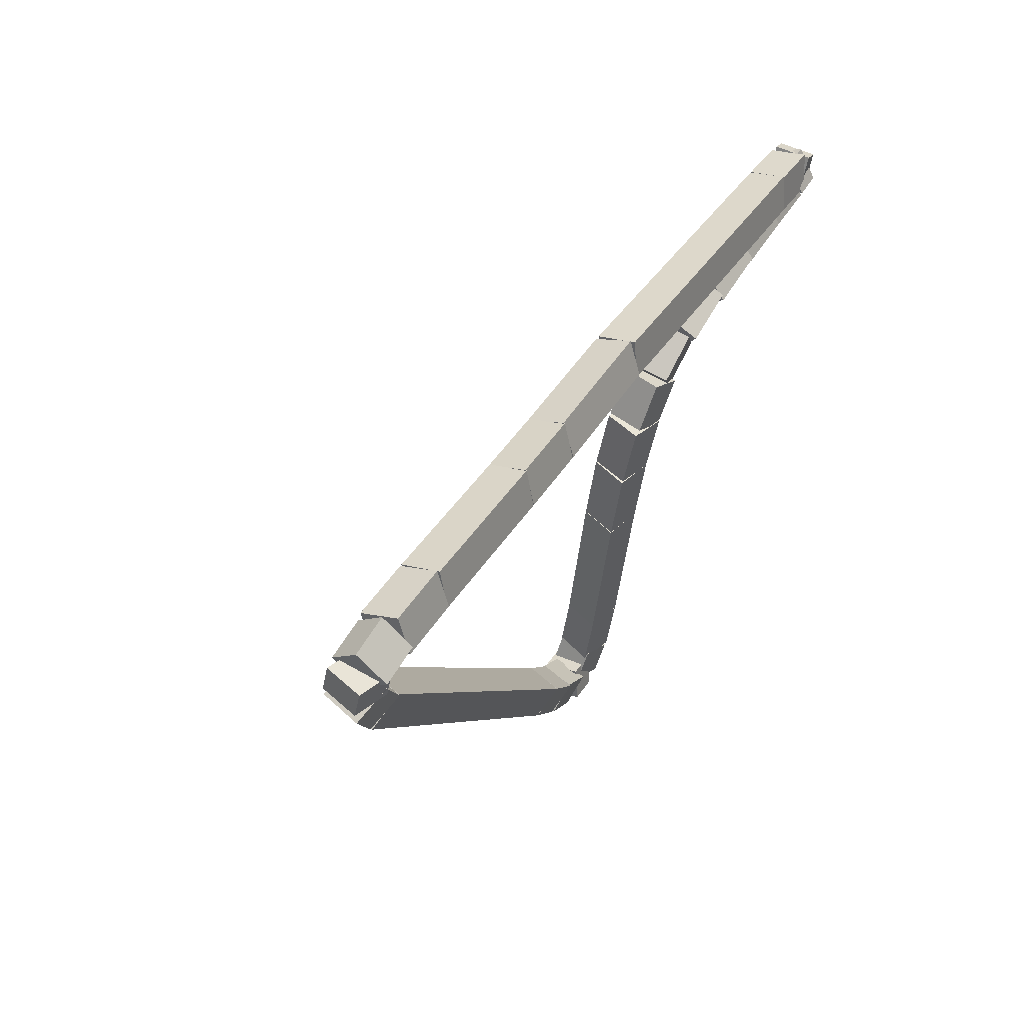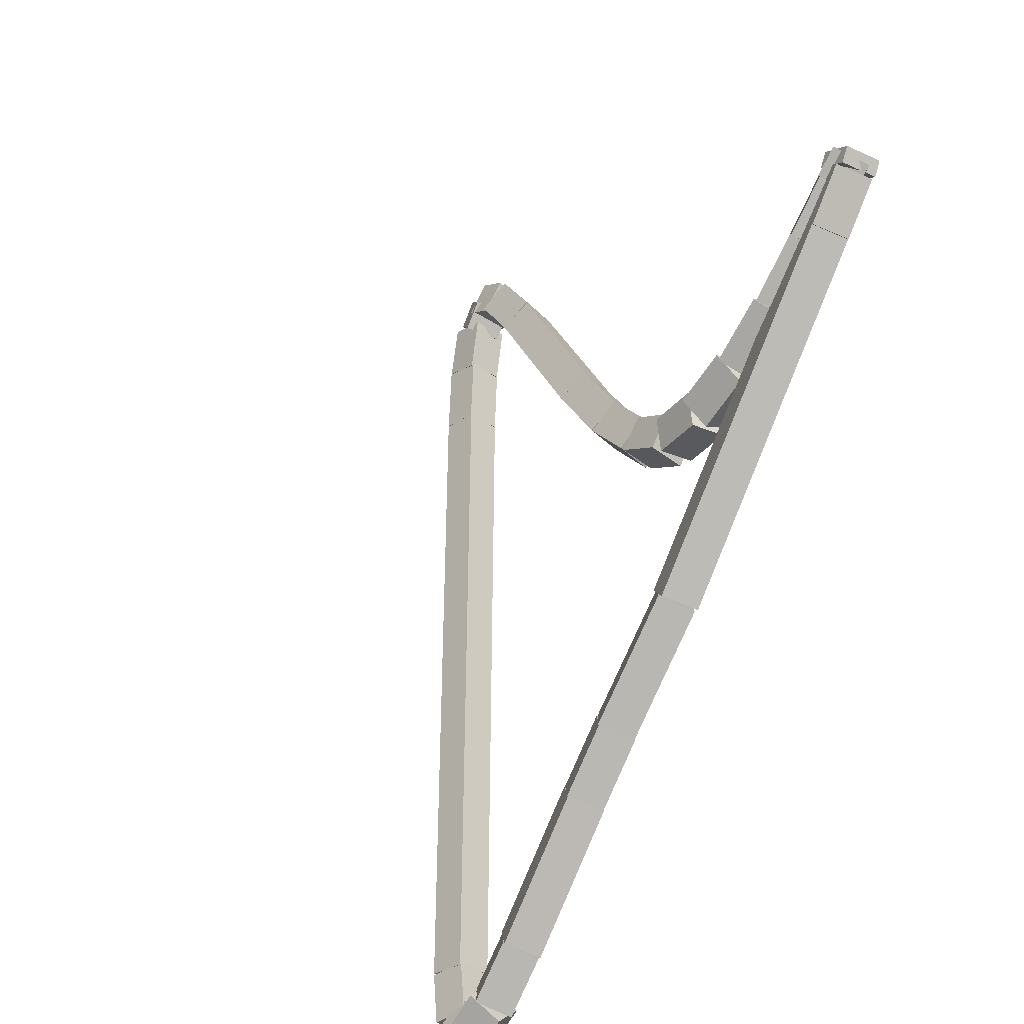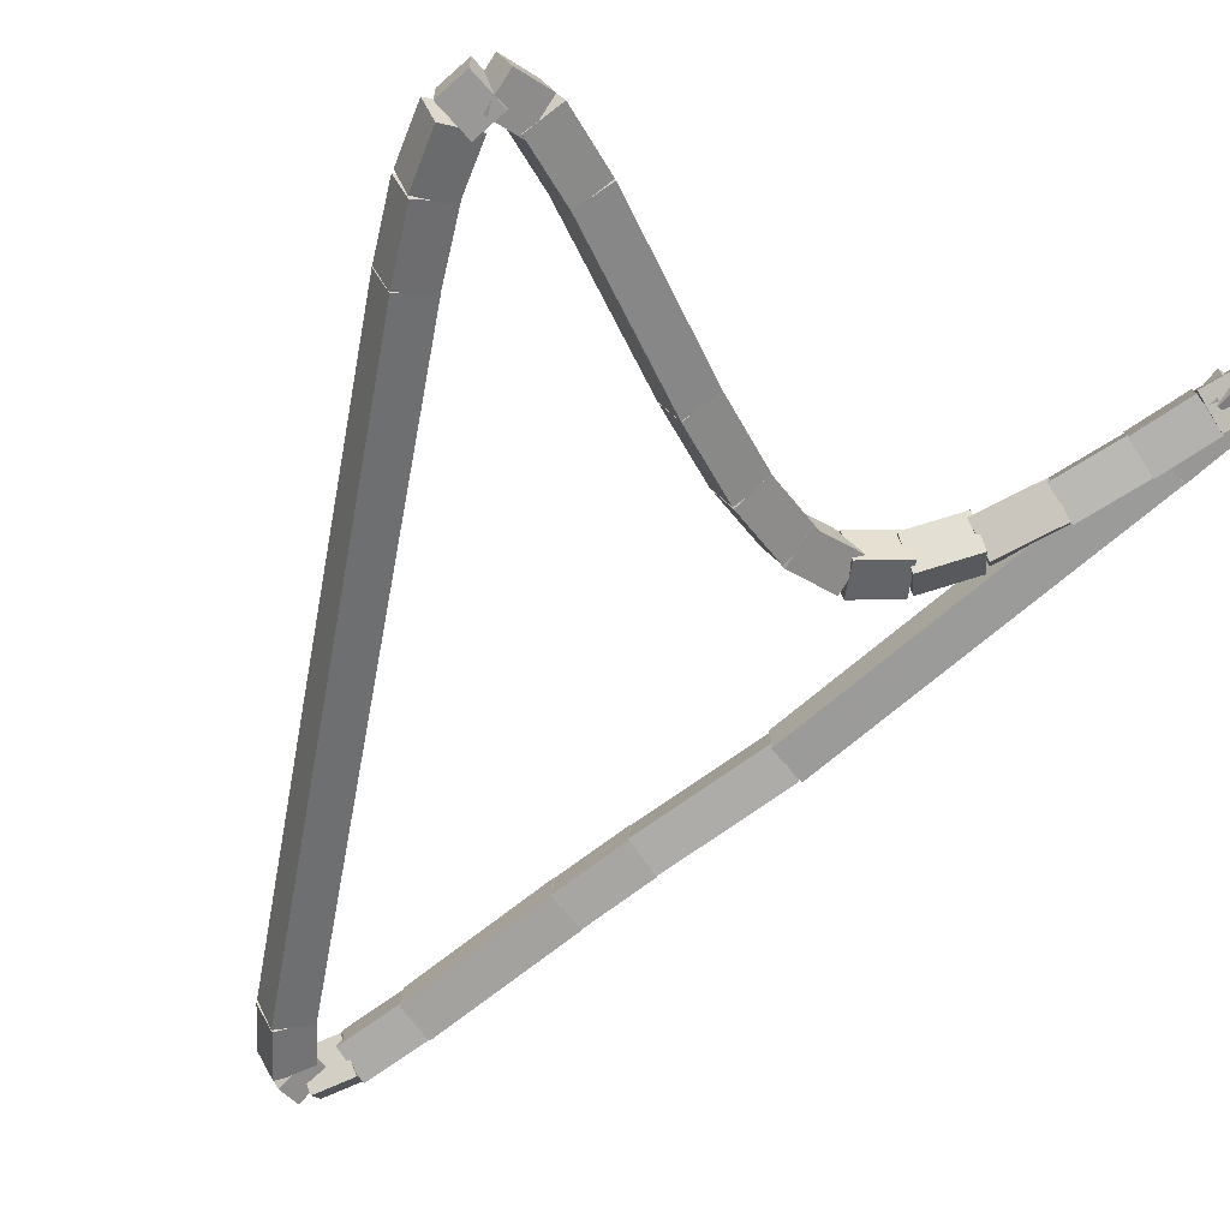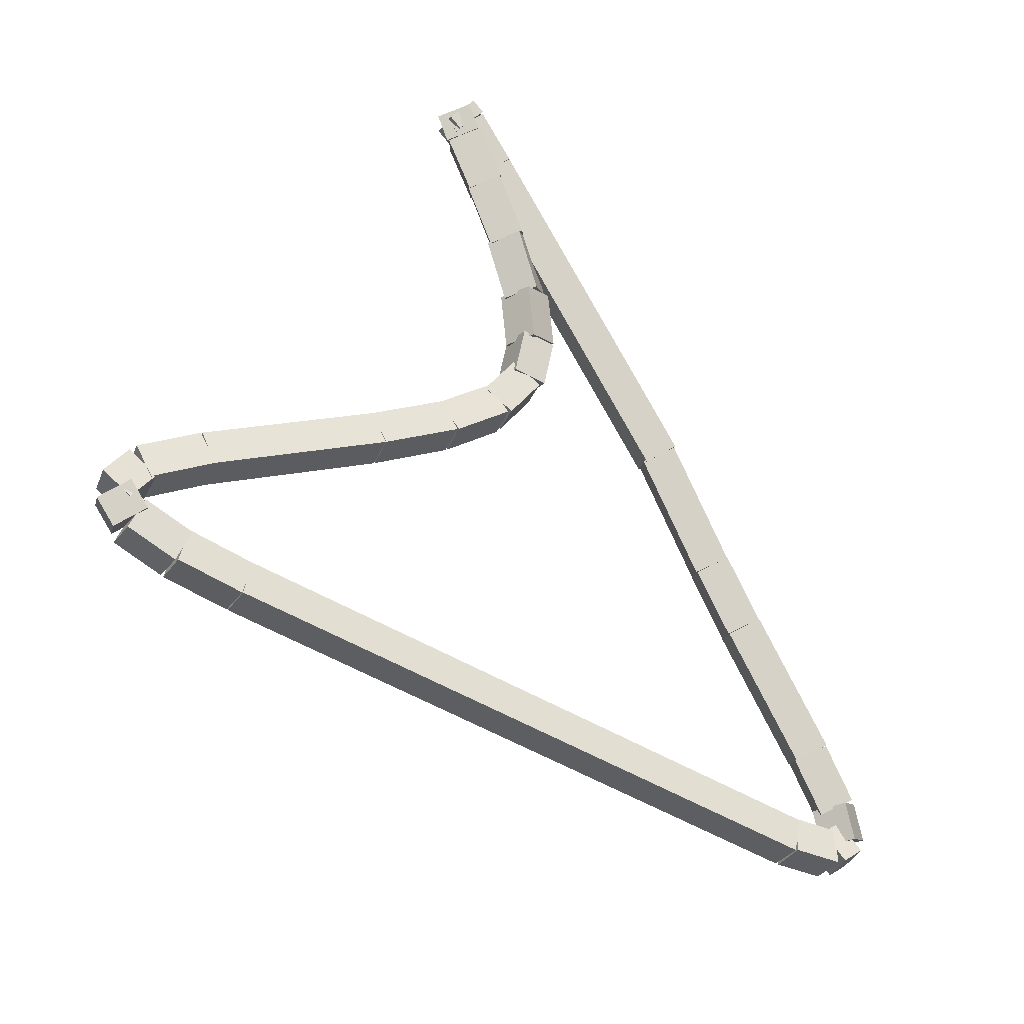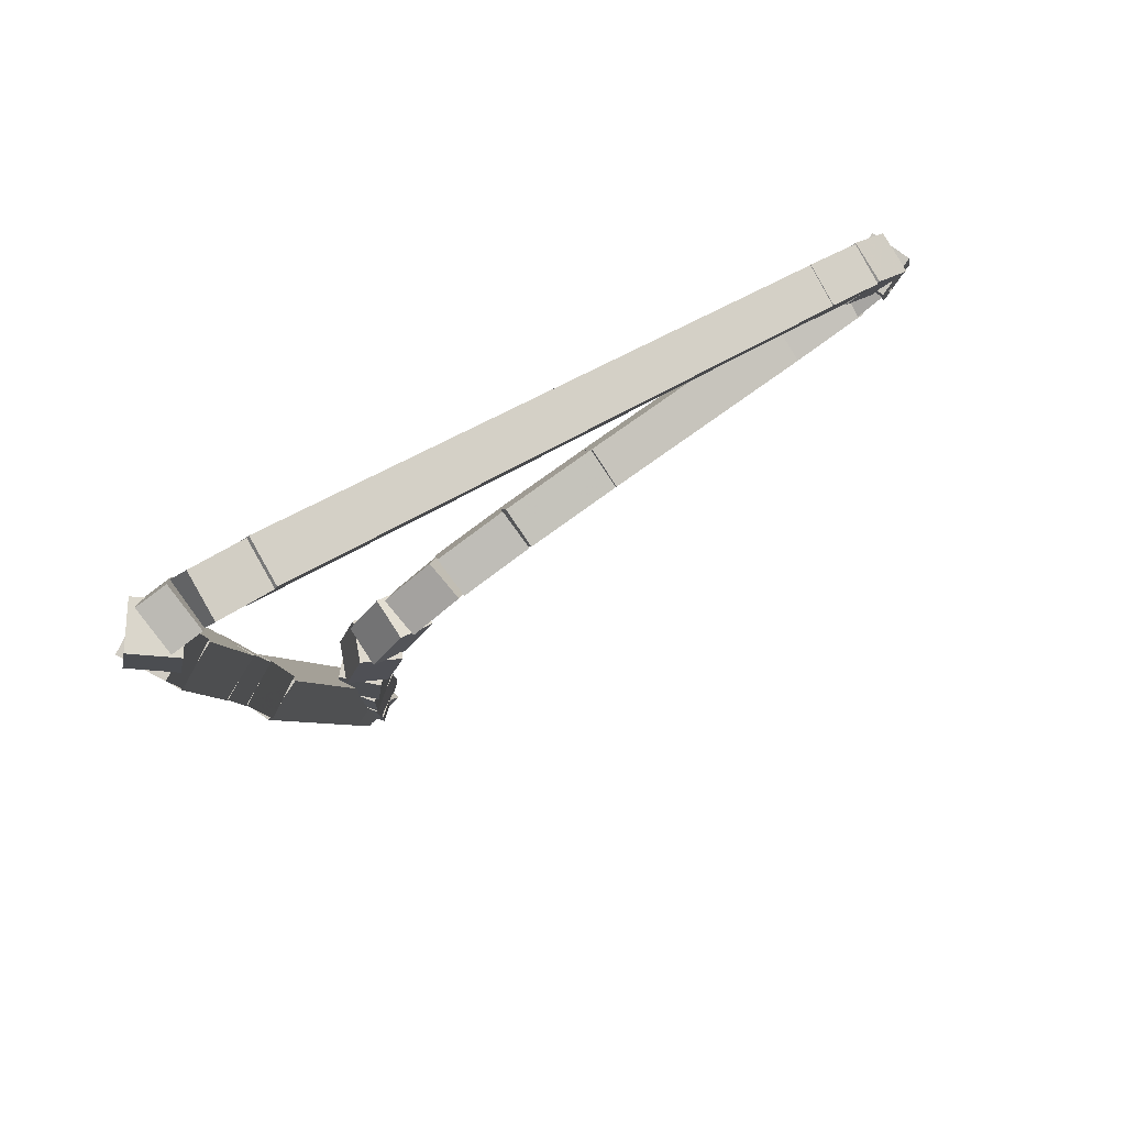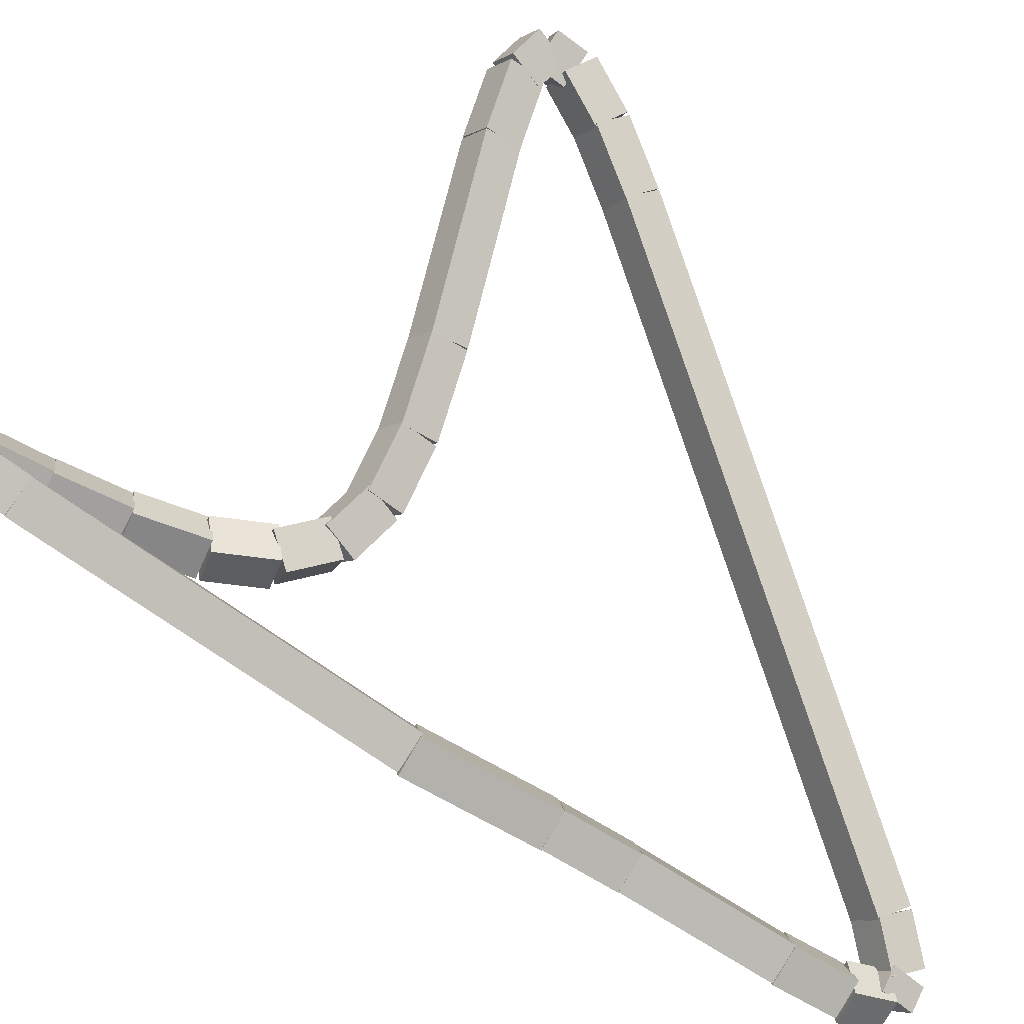
<metadata>
{"format":"obj","ext":"obj","renderer":"f3d","projection":"perspective","resolution":1024,"background":"white","views":[{"elev":-33.3,"azim":51.1,"up":"+Z"},{"elev":29.7,"azim":37.0,"up":"+Z"},{"elev":-11.4,"azim":-62.3,"up":"+Y"},{"elev":11.6,"azim":-67.0,"up":"+Z"},{"elev":-37.8,"azim":-168.5,"up":"+Y"},{"elev":35.7,"azim":105.3,"up":"+Y"}]}
</metadata>
<code>
g name
v 10.48 32.01 8.334
v 10.67 31.83 8.446
v 10.88 31.98 8.334
v 10.69 32.16 8.223
v 10.35 30.45 6
v 10.54 30.27 6.111
v 10.75 30.42 6
v 10.56 30.6 5.889
f 1 2 3 4
f 6 2 1 5
f 5 1 4 8
f 6 5 8 7
f 8 4 3 7
f 7 3 2 6
g name
v 10.49 32.26 8.705
v 10.69 32.08 8.818
v 10.89 32.24 8.705
v 10.7 32.41 8.592
v 10.48 32.01 8.334
v 10.67 31.83 8.447
v 10.88 31.99 8.334
v 10.69 32.16 8.222
f 9 10 11 12
f 14 10 9 13
f 13 9 12 16
f 14 13 16 15
f 16 12 11 15
f 15 11 10 14
g name
v 10.48 32.29 8.799
v 10.71 32.18 8.928
v 10.87 32.37 8.799
v 10.65 32.48 8.67
v 10.5 32.21 8.705
v 10.73 32.1 8.835
v 10.89 32.29 8.705
v 10.66 32.4 8.576
f 17 18 19 20
f 22 18 17 21
f 21 17 20 24
f 22 21 24 23
f 24 20 19 23
f 23 19 18 22
g name
v 10.81 32.14 8.605
v 10.56 32.07 8.707
v 10.45 32.31 8.605
v 10.7 32.38 8.504
v 10.86 32.24 8.799
v 10.61 32.17 8.9
v 10.5 32.41 8.799
v 10.75 32.48 8.698
f 25 26 27 28
f 30 26 25 29
f 29 25 28 32
f 30 29 32 31
f 32 28 27 31
f 31 27 26 30
g name
v 10.75 31.94 8.217
v 10.5 31.84 8.32
v 10.37 32.06 8.217
v 10.61 32.16 8.114
v 10.82 32.16 8.605
v 10.58 32.06 8.709
v 10.44 32.29 8.605
v 10.68 32.39 8.502
f 33 34 35 36
f 38 34 33 37
f 37 33 36 40
f 38 37 40 39
f 40 36 35 39
f 39 35 34 38
g name
v 10.64 31.68 7.77
v 10.39 31.6 7.872
v 10.27 31.83 7.77
v 10.52 31.92 7.668
v 10.74 31.92 8.217
v 10.49 31.84 8.319
v 10.37 32.08 8.217
v 10.62 32.16 8.115
f 41 42 43 44
f 46 42 41 45
f 45 41 44 48
f 46 45 48 47
f 48 44 43 47
f 47 43 42 46
g name
v 10.49 31.43 7.33
v 10.22 31.4 7.43
v 10.15 31.65 7.33
v 10.41 31.69 7.23
v 10.62 31.65 7.77
v 10.36 31.61 7.87
v 10.29 31.86 7.77
v 10.55 31.9 7.67
f 49 50 51 52
f 54 50 49 53
f 53 49 52 56
f 54 53 56 55
f 56 52 51 55
f 55 51 50 54
g name
v 10.24 31.25 6.957
v 9.984 31.32 7.062
v 10.01 31.58 6.957
v 10.27 31.51 6.852
v 10.43 31.38 7.33
v 10.18 31.45 7.435
v 10.21 31.71 7.33
v 10.46 31.64 7.225
f 57 58 59 60
f 62 58 57 61
f 61 57 60 64
f 62 61 64 63
f 64 60 59 63
f 63 59 58 62
g name
v 9.898 31.19 6.674
v 9.728 31.37 6.806
v 9.858 31.59 6.674
v 10.03 31.4 6.542
v 10.15 31.22 6.957
v 9.977 31.4 7.089
v 10.11 31.61 6.957
v 10.28 31.43 6.825
f 65 66 67 68
f 70 66 65 69
f 69 65 68 72
f 70 69 72 71
f 72 68 67 71
f 71 67 66 70
g name
v 9.486 31.31 6.498
v 9.463 31.53 6.677
v 9.612 31.69 6.498
v 9.635 31.47 6.32
v 9.815 31.2 6.674
v 9.792 31.42 6.852
v 9.941 31.58 6.674
v 9.964 31.36 6.495
f 73 74 75 76
f 78 74 73 77
f 77 73 76 80
f 78 77 80 79
f 80 76 75 79
f 79 75 74 78
g name
v 9.02 31.56 6.407
v 9.085 31.76 6.604
v 9.215 31.91 6.407
v 9.149 31.72 6.21
v 9.452 31.32 6.498
v 9.517 31.52 6.695
v 9.646 31.67 6.498
v 9.581 31.48 6.302
f 81 82 83 84
f 86 82 81 85
f 85 81 84 88
f 86 85 88 87
f 88 84 83 87
f 87 83 82 86
g name
v 8.46 31.93 6.367
v 8.559 32.1 6.567
v 8.679 32.27 6.367
v 8.58 32.09 6.168
v 9.007 31.57 6.407
v 9.107 31.75 6.607
v 9.227 31.91 6.407
v 9.127 31.73 6.208
f 89 90 91 92
f 94 90 89 93
f 93 89 92 96
f 94 93 96 95
f 96 92 91 95
f 95 91 90 94
g name
v 7.26 32.76 6.344
v 7.372 32.93 6.544
v 7.488 33.09 6.344
v 7.377 32.92 6.144
v 8.456 31.93 6.367
v 8.567 32.1 6.567
v 8.684 32.26 6.367
v 8.572 32.1 6.167
f 97 98 99 100
f 102 98 97 101
f 101 97 100 104
f 102 101 104 103
f 104 100 99 103
f 103 99 98 102
g name
v 6.823 33.04 6.3
v 6.917 33.22 6.499
v 7.038 33.38 6.3
v 6.945 33.2 6.101
v 7.267 32.76 6.344
v 7.36 32.94 6.543
v 7.482 33.1 6.344
v 7.388 32.92 6.144
f 105 106 107 108
f 110 106 105 109
f 109 105 108 112
f 110 109 112 111
f 112 108 107 111
f 111 107 106 110
g name
v 6.631 33.1 6.182
v 6.616 33.32 6.363
v 6.763 33.48 6.182
v 6.778 33.26 6.002
v 6.865 33.02 6.3
v 6.85 33.24 6.481
v 6.997 33.4 6.3
v 7.012 33.18 6.119
f 113 114 115 116
f 118 114 113 117
f 117 113 116 120
f 118 117 120 119
f 120 116 115 119
f 119 115 114 118
g name
v 6.889 33.14 5.981
v 6.68 32.99 6.094
v 6.489 33.17 5.981
v 6.698 33.32 5.869
v 6.897 33.28 6.182
v 6.688 33.13 6.295
v 6.497 33.3 6.182
v 6.706 33.46 6.07
f 121 122 123 124
f 126 122 121 125
f 125 121 124 128
f 126 125 128 127
f 128 124 123 127
f 127 123 122 126
g name
v 7.024 32.96 5.729
v 6.907 32.76 5.888
v 6.674 32.77 5.729
v 6.791 32.97 5.57
v 6.865 33.25 5.981
v 6.747 33.05 6.141
v 6.514 33.06 5.981
v 6.631 33.26 5.822
f 129 130 131 132
f 134 130 129 133
f 133 129 132 136
f 134 133 136 135
f 136 132 131 135
f 135 131 130 134
g name
v 7.274 32.6 5.459
v 7.168 32.4 5.631
v 6.946 32.37 5.459
v 7.052 32.57 5.286
v 7.013 32.98 5.729
v 6.907 32.78 5.901
v 6.685 32.75 5.729
v 6.791 32.95 5.557
f 137 138 139 140
f 142 138 137 141
f 141 137 140 144
f 142 141 144 143
f 144 140 139 143
f 143 139 138 142
g name
v 9.863 29.1 3.099
v 9.759 28.91 3.275
v 9.541 28.87 3.099
v 9.646 29.06 2.923
v 7.271 32.61 5.459
v 7.167 32.41 5.635
v 6.949 32.37 5.459
v 7.053 32.56 5.283
f 145 146 147 148
f 150 146 145 149
f 149 145 148 152
f 150 149 152 151
f 152 148 147 151
f 151 147 146 150
g name
v 10.09 28.85 2.954
v 9.987 28.66 3.14
v 9.788 28.59 2.954
v 9.889 28.77 2.769
v 9.853 29.12 3.099
v 9.752 28.93 3.284
v 9.552 28.85 3.099
v 9.653 29.04 2.913
f 153 154 155 156
f 158 154 153 157
f 157 153 156 160
f 158 157 160 159
f 160 156 155 159
f 159 155 154 158
g name
v 10.19 28.81 2.997
v 10.06 28.65 3.192
v 10.01 28.45 2.997
v 10.14 28.61 2.802
v 10.03 28.89 2.954
v 9.898 28.74 3.149
v 9.845 28.54 2.954
v 9.978 28.7 2.76
f 161 162 163 164
f 166 162 161 165
f 165 161 164 168
f 166 165 168 167
f 168 164 163 167
f 167 163 162 166
g name
v 10.05 28.88 3.256
v 10.09 28.62 3.357
v 10.35 28.61 3.256
v 10.32 28.87 3.156
v 9.952 28.77 2.997
v 9.985 28.5 3.097
v 10.25 28.5 2.997
v 10.22 28.76 2.896
f 169 170 171 172
f 174 170 169 173
f 173 169 172 176
f 174 173 176 175
f 176 172 171 175
f 175 171 170 174
g name
v 10.07 29.04 3.666
v 10.22 28.83 3.772
v 10.46 28.94 3.666
v 10.3 29.16 3.561
v 10.01 28.79 3.256
v 10.16 28.58 3.362
v 10.4 28.7 3.256
v 10.24 28.91 3.151
f 177 178 179 180
f 182 178 177 181
f 181 177 180 184
f 182 181 184 183
f 184 180 179 183
f 183 179 178 182
g name
v 10.16 29.65 4.65
v 10.33 29.45 4.758
v 10.56 29.59 4.65
v 10.38 29.78 4.542
v 10.06 29.02 3.666
v 10.24 28.83 3.774
v 10.46 28.96 3.666
v 10.29 29.16 3.558
f 185 186 187 188
f 190 186 185 189
f 189 185 188 192
f 190 189 192 191
f 192 188 187 191
f 191 187 186 190
g name
v 10.22 29.95 5.129
v 10.39 29.75 5.236
v 10.61 29.88 5.129
v 10.45 30.08 5.022
v 10.16 29.66 4.65
v 10.33 29.45 4.757
v 10.56 29.58 4.65
v 10.39 29.78 4.543
f 193 194 195 196
f 198 194 193 197
f 197 193 196 200
f 198 197 200 199
f 200 196 195 199
f 199 195 194 198
g name
v 10.36 30.49 6
v 10.51 30.27 6.105
v 10.74 30.39 6
v 10.59 30.6 5.895
v 10.22 29.96 5.129
v 10.38 29.75 5.234
v 10.61 29.87 5.129
v 10.46 30.08 5.024
f 201 202 203 204
f 206 202 201 205
f 205 201 204 208
f 206 205 208 207
f 208 204 203 207
f 207 203 202 206

</code>
